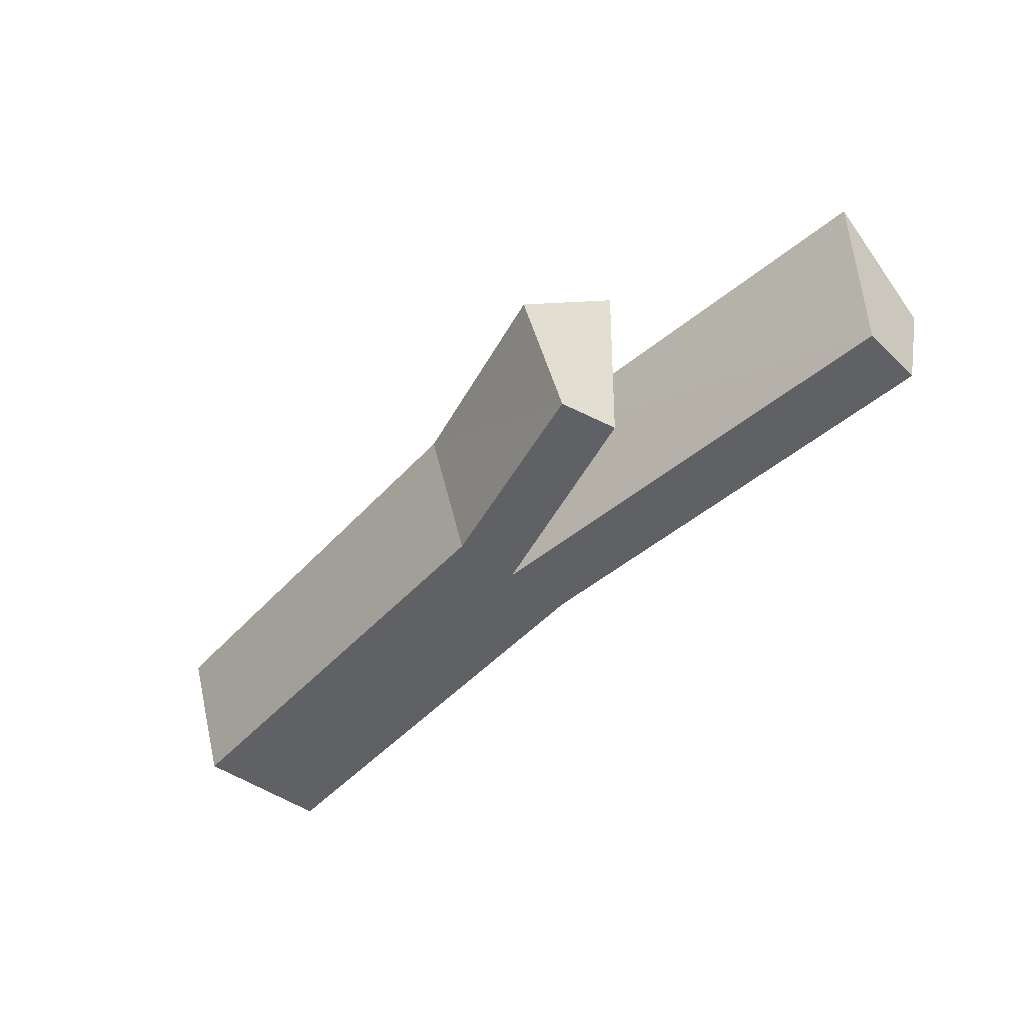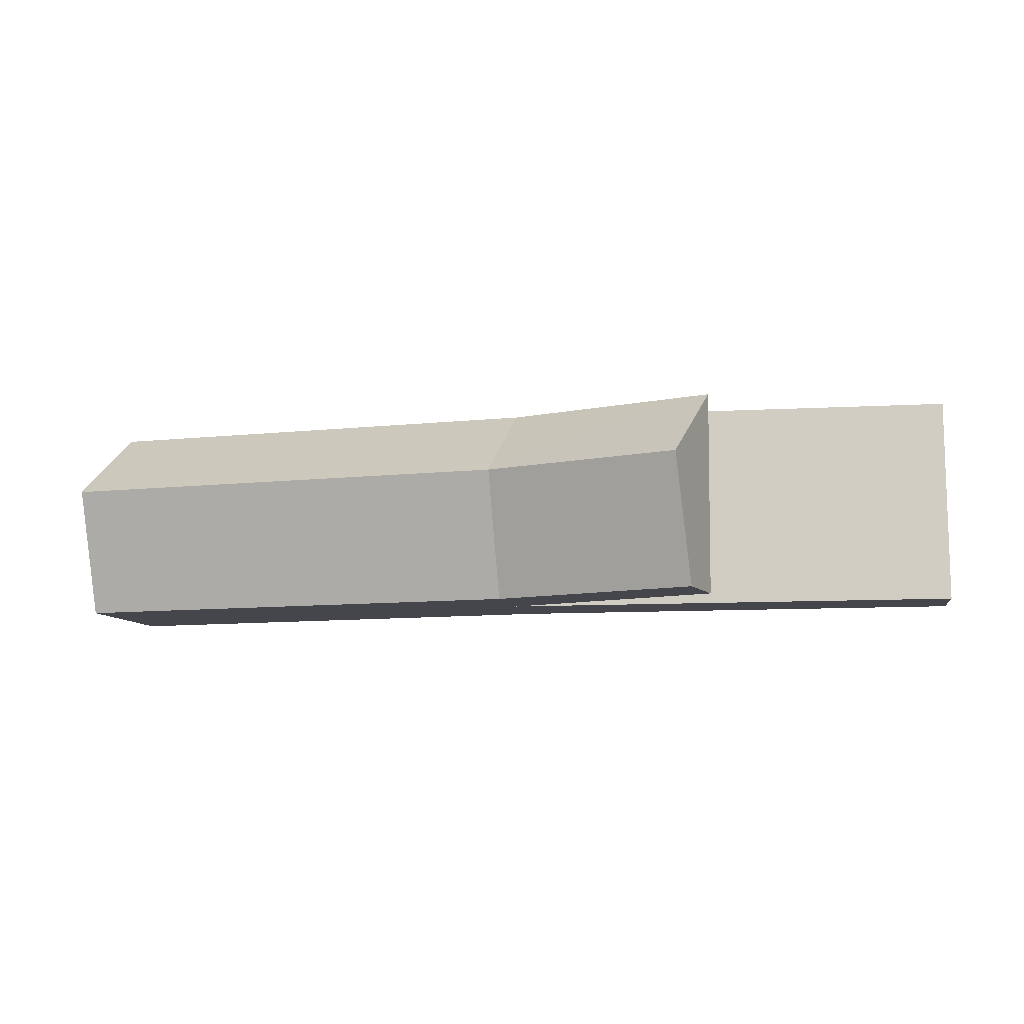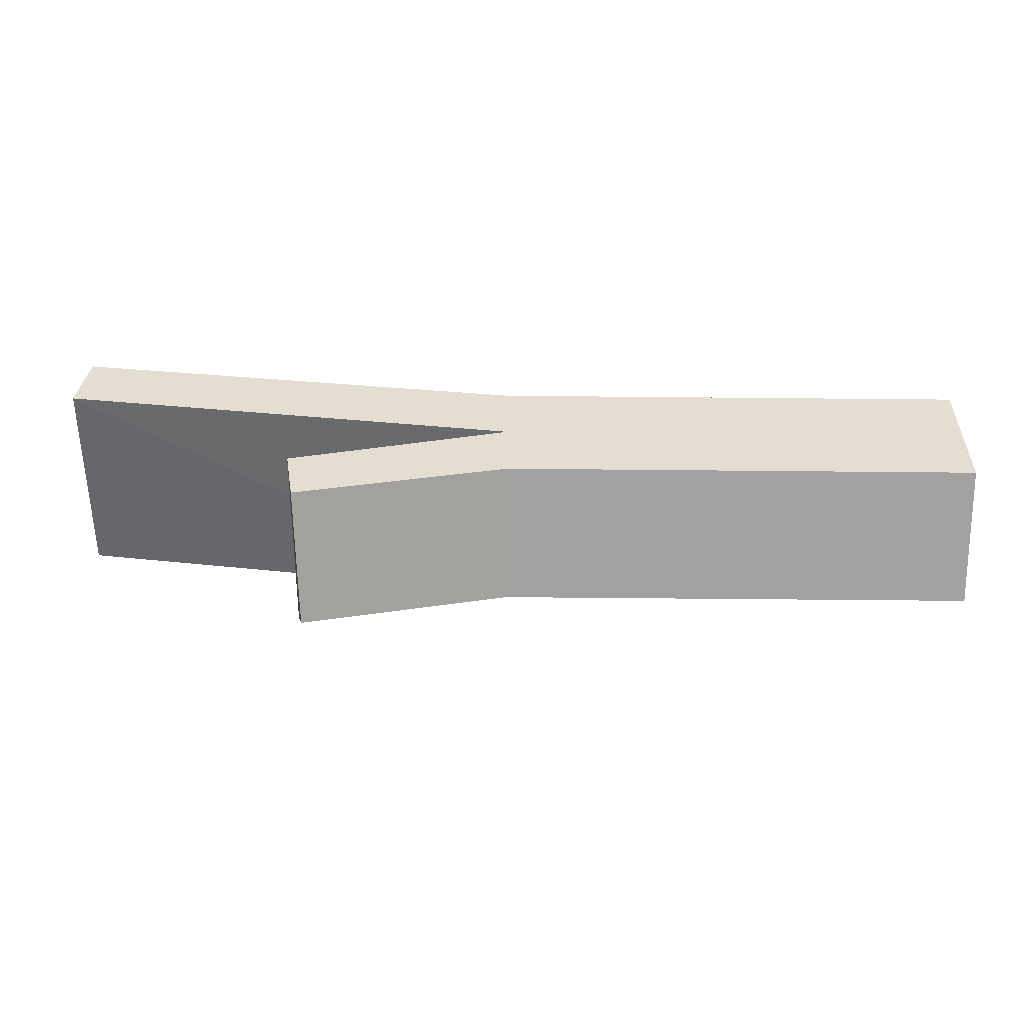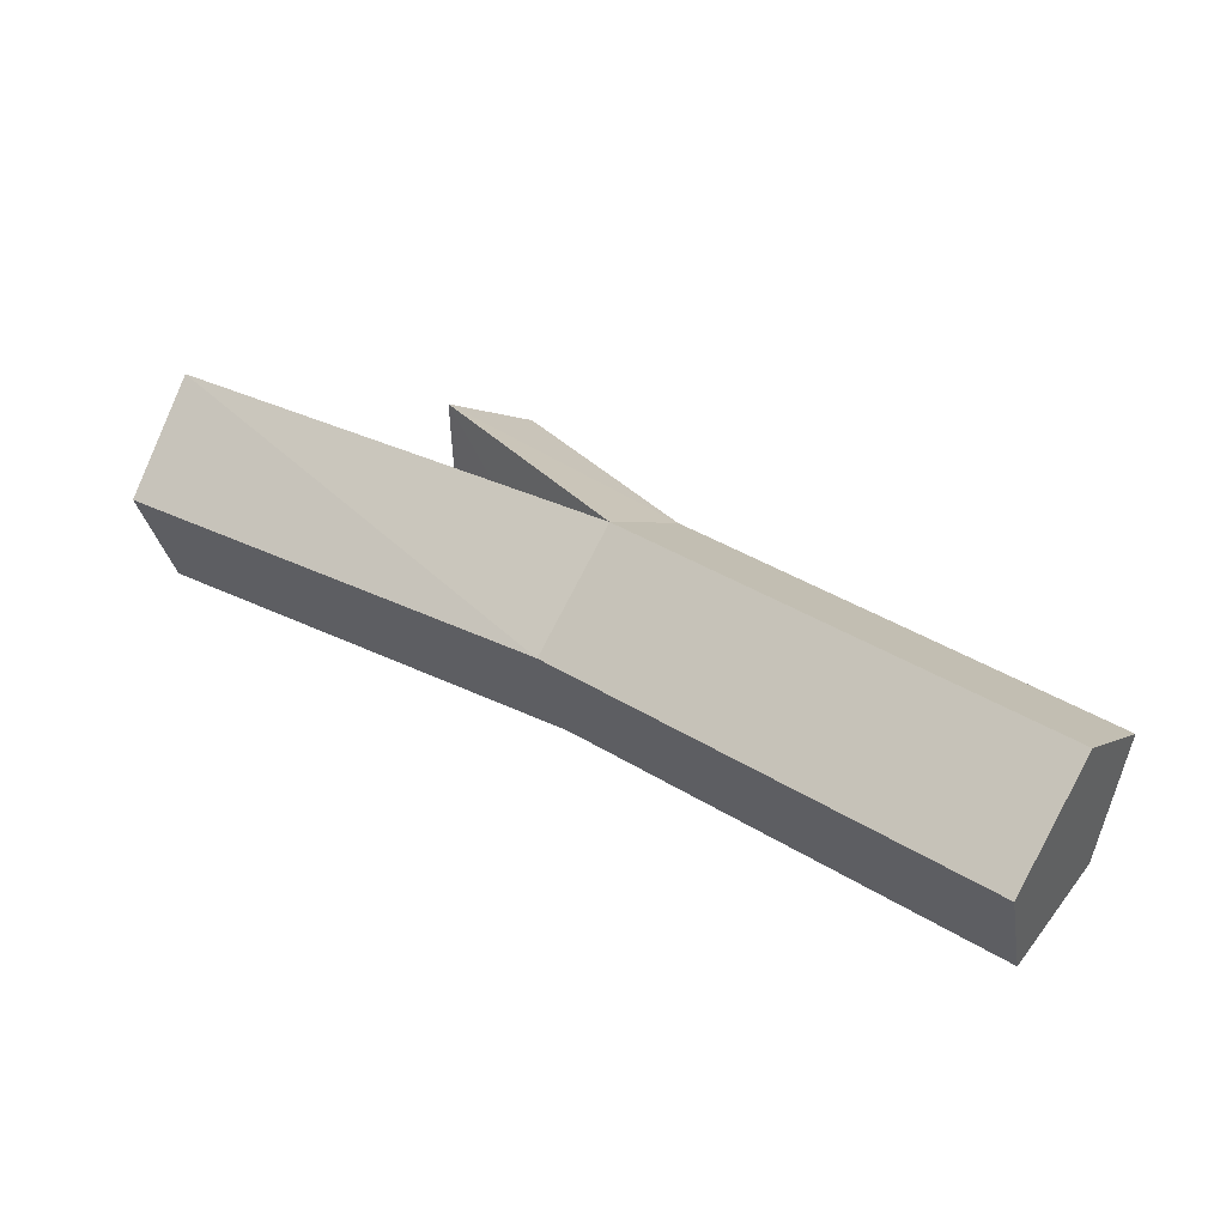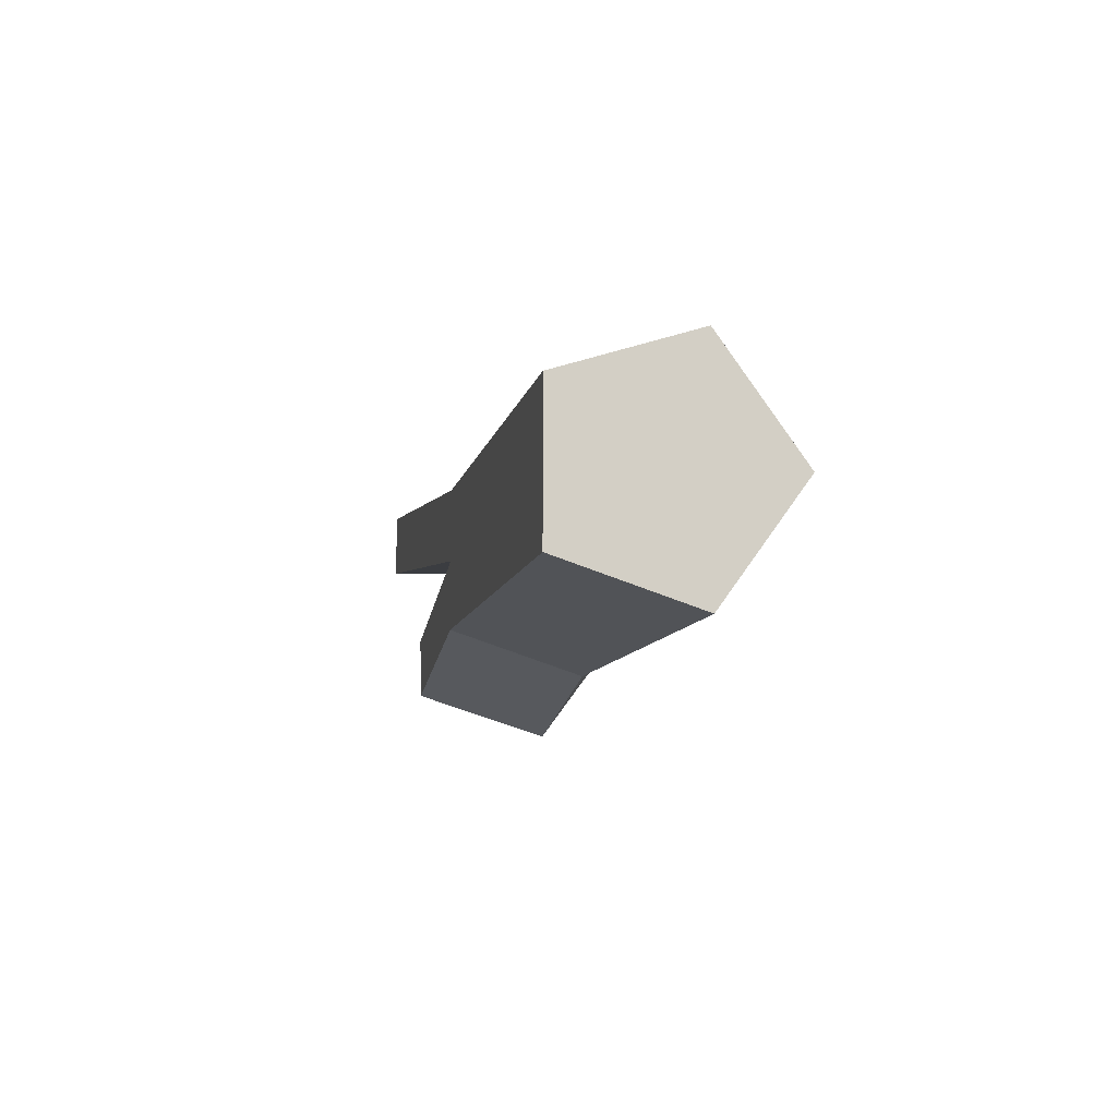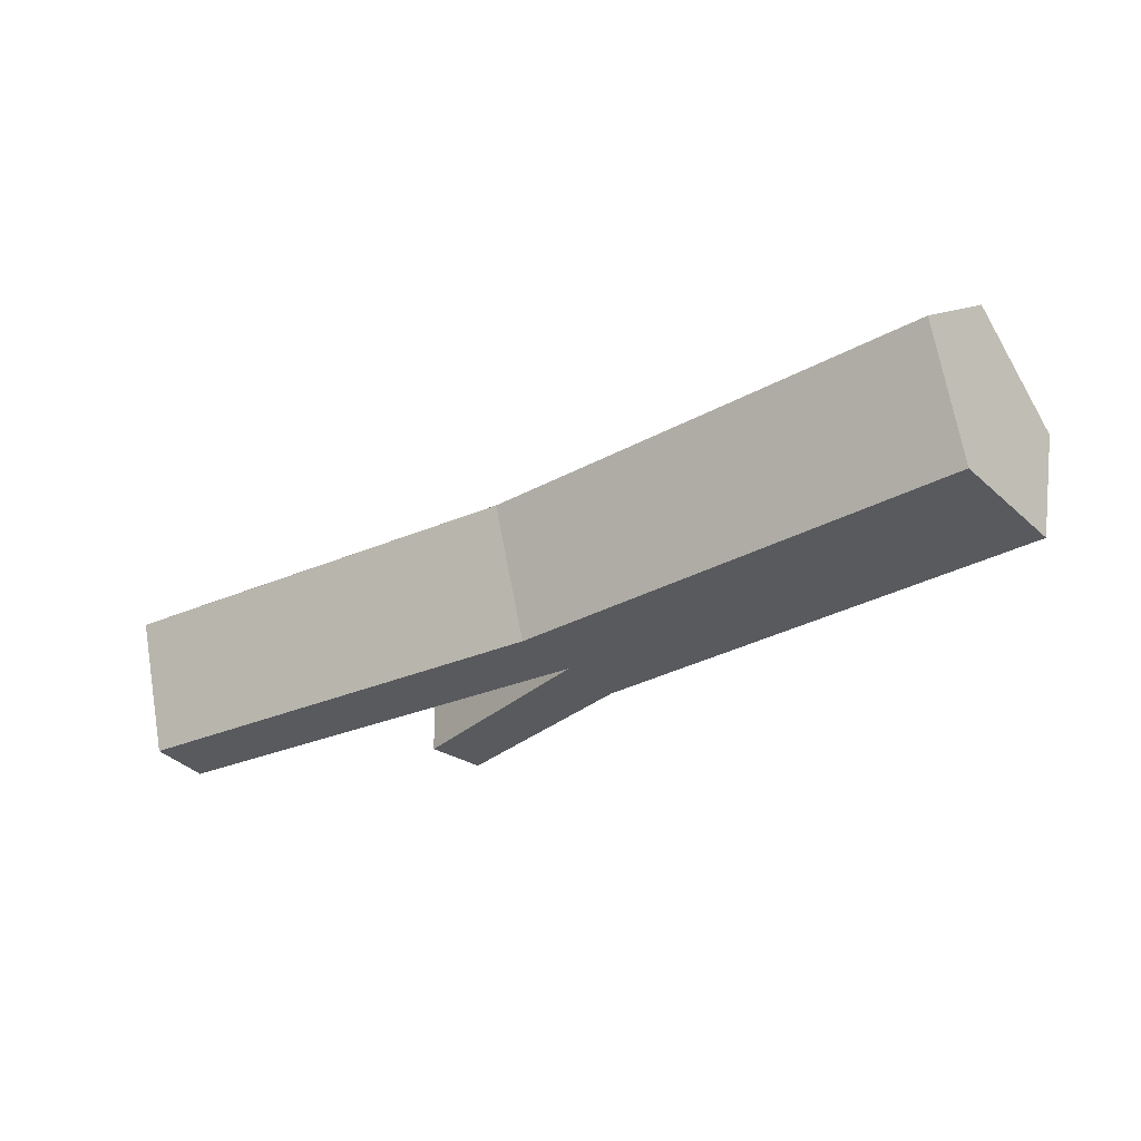
<metadata>
{"format":"obj","ext":"obj","renderer":"f3d","projection":"perspective","resolution":1024,"background":"white","views":[{"elev":-46.7,"azim":-129.5,"up":"+Y"},{"elev":-10.1,"azim":-164.5,"up":"+Y"},{"elev":-54.2,"azim":-0.6,"up":"+Z"},{"elev":43.8,"azim":35.3,"up":"+Y"},{"elev":-9.2,"azim":78.6,"up":"+Z"},{"elev":-30.8,"azim":38.4,"up":"+Y"}]}
</metadata>
<code>
g Pine_Firewood_03
v -0.1249 -3e-06 -0.0673
v -0.121 0.07761 -0.09222
v -0.2711 0.1256 0.0359
v -0.263 0.07762 0.0969
v -0.2663 2e-06 0.07191
v 0.2812 -3e-06 -0.04064
v 0.2812 0.07761 -0.06587
v 0.2812 0.1256 0.000155
v 0.2812 0.07762 0.06618
v 0.2812 2e-06 0.04097
v -0.2715 -1e-06 0.0332
v 0.001157 2e-06 0.04097
v 0.001157 -3e-06 -0.04064
v 0.001157 0.1256 0.000155
v 0.001157 0.07762 0.06618
v 0.001157 0.07761 -0.06587
v 0.001157 -1e-06 -0.000617
v 0.2812 -0 0.001329
v -0.131 0.1256 -0.02927
v -0.1306 -1e-06 -0.03195
f 6 17 13
f 9 14 15
f 7 13 16
f 10 15 12
f 8 16 14
f 2 20 19
f 9 18 8
f 11 4 3
f 19 16 2
f 5 15 4
f 16 1 2
f 15 3 4
f 13 20 1
f 17 19 20
f 11 12 5
f 18 12 17
f 11 14 17
f 7 18 6
f 6 18 17
f 9 8 14
f 7 6 13
f 10 9 15
f 8 7 16
f 2 1 20
f 9 10 18
f 11 5 4
f 19 14 16
f 5 12 15
f 16 13 1
f 15 14 3
f 13 17 20
f 17 14 19
f 11 17 12
f 18 10 12
f 11 3 14
f 7 8 18

</code>
